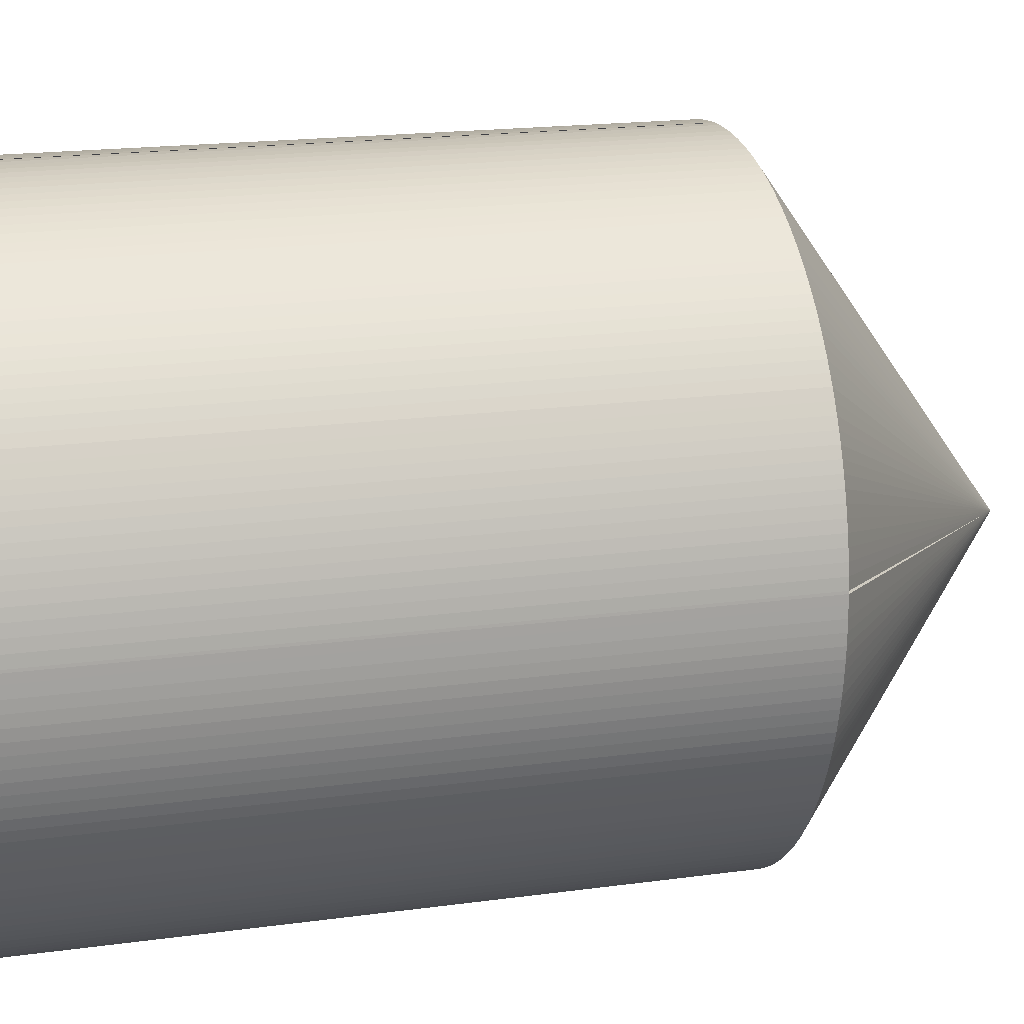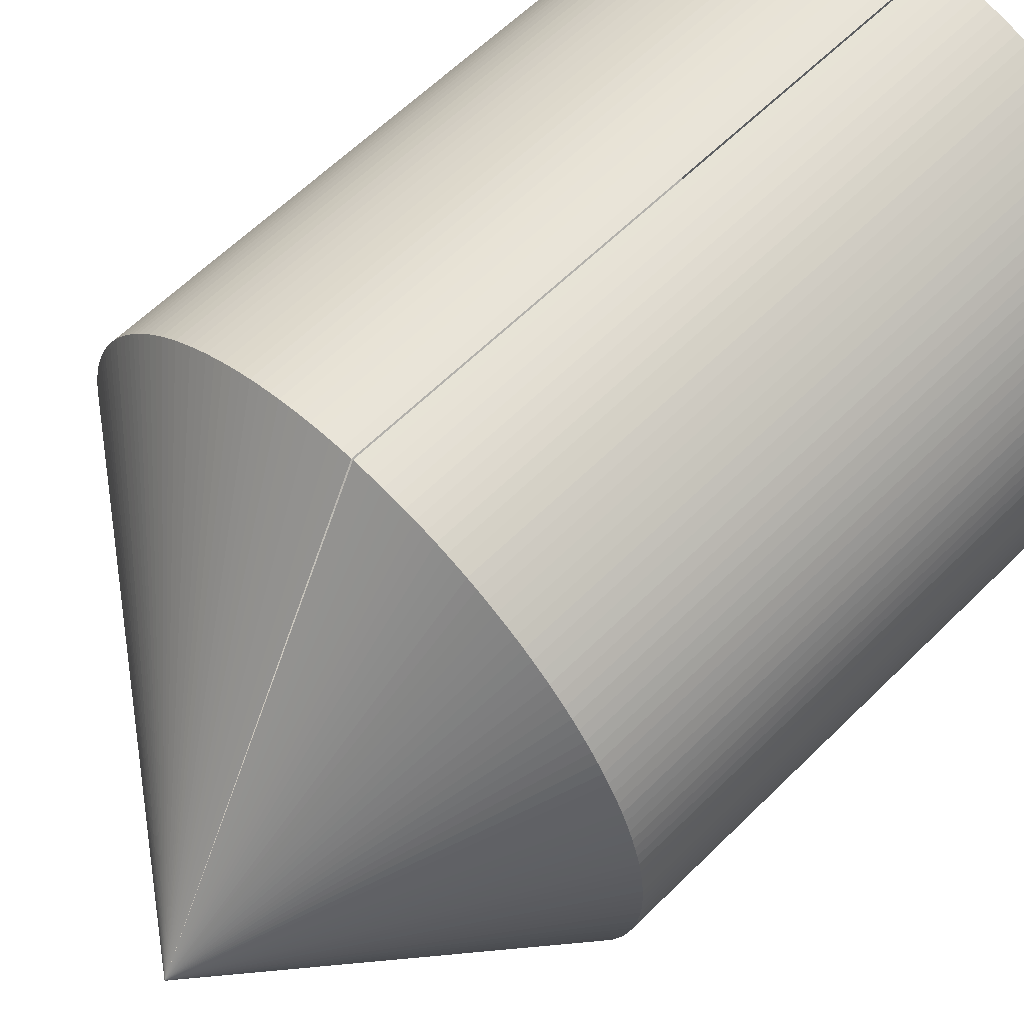
<metadata>
{"format":"obj","ext":"obj","renderer":"f3d","projection":"perspective","resolution":1024,"background":"white","views":[{"elev":18.0,"azim":74.8,"up":"+Z"},{"elev":60.8,"azim":-135.3,"up":"+Z"}]}
</metadata>
<code>
v  3.987 4.07 -0.209
v  3.978 4.07 -0.278
v  1.504 5.92 -0.398
v  0.61 4.07 -1.439
v  0.561 8.511e-17 -1.39
v  0.561 4.07 -1.39
v  0.61 8.811e-17 -1.439
v  0.268 4.07 -1
v  0.304 4.07 -1.06
v  0.077 4.07 0.551
v  0.097 -3.784e-17 0.618
v  0.097 4.07 0.618
v  0.077 -3.374e-17 0.551
v  1.791 4.07 -1.99
v  1.722 1.213e-16 -1.981
v  1.722 4.07 -1.981
v  1.791 1.219e-16 -1.99
v  3.284 4.07 1.533
v  3.336 -9.105e-17 1.487
v  3.336 4.07 1.487
v  3.284 -9.387e-17 1.533
v  2.137 4.07 -1.996
v  2.067 4.07 -1.999
v  2.936 4.07 -1.766
v  2.874 4.07 -1.798
v  0.12 4.07 0.684
v  0.145 -4.586e-17 0.749
v  0.145 4.07 0.749
v  0.12 -4.188e-17 0.684
v  2.997 4.07 -1.732
v  2.936 1.081e-16 -1.766
v  2.997 1.061e-16 -1.732
v  3.283 4.07 -1.532
v  3.229 4.07 -1.576
v  1.722 4.07 1.981
v  1.791 -1.218e-16 1.989
v  1.791 4.07 1.989
v  1.722 -1.213e-16 1.981
v  3.436 4.07 -1.39
v  3.387 8.811e-17 -1.439
v  3.387 4.07 -1.439
v  3.436 8.511e-17 -1.39
v  3.826 4.07 0.814
v  3.853 -4.592e-17 0.75
v  3.853 4.07 0.75
v  3.826 -4.984e-17 0.814
v  1.316 4.07 1.88
v  1.251 4.07 1.855
v  3.729 4.07 -1
v  3.694 6.491e-17 -1.06
v  3.694 4.07 -1.06
v  3.729 6.123e-17 -1
v  2.874 4.07 1.799
v  2.811 4.07 1.829
v  1.516 4.07 1.941
v  1.584 -1.198e-16 1.957
v  1.584 4.07 1.957
v  1.516 -1.189e-16 1.941
v  0.513 4.07 1.339
v  0.561 -8.511e-17 1.39
v  0.561 4.07 1.39
v  0.513 -8.199e-17 1.339
v  3.655 4.07 -1.119
v  3.967 4.07 -0.347
v  1.861 -1.222e-16 1.996
v  1.861 4.07 1.996
v  2.998 4.07 1.733
v  3.058 -1.039e-16 1.697
v  3.058 4.07 1.697
v  2.998 -1.061e-16 1.733
v  2.747 4.07 1.856
v  2.811 -1.12e-16 1.829
v  2.747 -1.136e-16 1.856
v  3.387 4.07 1.44
v  3.174 4.07 1.619
v  3.116 4.07 1.659
v  0.424 4.07 -1.232
v  0.382 7.201e-17 -1.176
v  0.382 4.07 -1.176
v  0.424 7.544e-17 -1.232
v  0.61 4.07 1.439
v  1.449 4.07 -1.923
v  1.382 4.07 -1.903
v  1.382 4.07 1.903
v  0.202 4.07 -0.877
v  0.234 4.07 -0.939
v  3.995 4.07 0.124
v  3.996 -4.286e-18 0.07
v  3.996 4.07 0.07
v  3.995 -7.593e-18 0.124
v  2.413 4.07 1.958
v  2.481 -1.189e-16 1.942
v  2.481 4.07 1.942
v  2.413 -1.199e-16 1.958
v  3.852 4.07 -0.749
v  3.825 4.07 -0.814
v  2.275 4.07 -1.981
v  2.206 4.07 -1.99
v  0.382 4.07 1.176
v  0.424 -7.544e-17 1.232
v  0.424 4.07 1.232
v  0.382 -7.201e-17 1.176
v  2.548 4.07 -1.923
v  2.481 1.189e-16 -1.941
v  2.481 4.07 -1.941
v  2.548 1.177e-16 -1.923
v  0.03 4.07 -0.347
v  0.043 4.07 -0.416
v  3.616 4.07 1.176
v  3.656 4.07 1.119
v  1.653 1.206e-16 -1.97
v  1.653 4.07 -1.97
v  0.001 4.07 -0.07
v  0 0 0
v  0 4.07 2.492e-16
v  0.001 4.286e-18 -0.07
v  0.94 4.07 1.696
v  1 -1.061e-16 1.732
v  1 4.07 1.732
v  0.94 -1.039e-16 1.696
v  0.824 4.07 -1.618
v  0.768 9.65e-17 -1.576
v  0.768 4.07 -1.576
v  0.824 9.907e-17 -1.618
v  0.172 -4.984e-17 0.814
v  0.172 4.07 0.814
v  2.746 4.07 -1.855
v  2.681 1.151e-16 -1.88
v  2.681 4.07 -1.88
v  2.746 1.136e-16 -1.855
v  0.059 4.07 -0.484
v  0.043 2.547e-17 -0.416
v  0.059 2.964e-17 -0.484
v  2.137 4.07 1.997
v  2.067 4.07 2
v  0.12 4.07 -0.684
v  0.097 3.784e-17 -0.618
v  0.097 4.07 -0.618
v  0.12 4.188e-17 -0.684
v  3.485 4.07 1.339
v  3.53 -7.881e-17 1.287
v  3.53 4.07 1.287
v  3.485 -8.199e-17 1.339
v  0.077 4.07 -0.551
v  3.229 4.07 1.577
v  3.229 -9.656e-17 1.577
v  2.344 4.07 -1.97
v  3.174 -9.914e-17 1.619
v  3.116 -1.016e-16 1.659
v  0.268 4.07 1
v  0.304 -6.491e-17 1.06
v  0.304 4.07 1.06
v  0.268 -6.123e-17 1
v  1.997 4.07 -2
v  1.955 4.07 -2
v  3.173 4.07 -1.618
v  3.116 4.07 -1.658
v  3.529 4.07 -1.286
v  3.484 8.199e-17 -1.339
v  3.484 4.07 -1.339
v  3.529 7.874e-17 -1.286
v  0.768 4.07 1.576
v  0.824 -9.907e-17 1.618
v  0.824 4.07 1.618
v  0.768 -9.65e-17 1.576
v  0.234 5.75e-17 -0.939
v  0.268 6.123e-17 -1
v  3.954 4.07 -0.416
v  3.057 1.039e-16 -1.697
v  3.057 4.07 -1.697
v  3.116 1.015e-16 -1.658
v  3.939 4.07 0.484
v  3.955 4.07 0.416
v  0.019 4.07 0.278
v  0.011 4.07 0.209
v  3.968 4.07 0.348
v  3.994 4.07 0.14
v  3.994 -8.573e-18 0.14
v  0.172 4.07 -0.814
v  0.94 4.07 -1.697
v  0.881 4.07 -1.659
v  2.682 4.07 1.881
v  2.682 -1.152e-16 1.881
v  0.342 4.07 1.119
v  0.714 4.07 -1.533
v  0.661 9.105e-17 -1.487
v  0.661 4.07 -1.487
v  0.714 9.387e-17 -1.533
v  3.173 9.907e-17 -1.618
v  3.229 9.65e-17 -1.576
v  0.513 4.07 -1.339
v  0.468 7.874e-17 -1.286
v  0.468 4.07 -1.286
v  0.513 8.199e-17 -1.339
v  3.978 1.702e-17 -0.278
v  3.987 1.28e-17 -0.209
v  1.917 -1.225e-16 2
v  1.917 4.07 2
v  3.437 4.07 1.39
v  3.437 -8.511e-17 1.39
v  0.202 4.07 0.877
v  0.234 -5.75e-17 0.939
v  0.234 4.07 0.939
v  0.202 -5.37e-17 0.877
v  0.043 4.07 0.416
v  0.059 -2.964e-17 0.484
v  0.059 4.07 0.484
v  0.043 -2.547e-17 0.416
v  1.653 4.07 1.97
v  2.345 4.07 1.971
v  2.276 4.07 1.982
v  3.938 4.07 -0.484
v  3.921 4.07 0.552
v  3.764 4.07 0.94
v  3.796 4.07 0.877
v  3.795 4.07 -0.877
v  3.763 5.75e-17 -0.939
v  3.763 4.07 -0.939
v  3.795 5.37e-17 -0.877
v  1.316 4.07 -1.88
v  1.251 1.136e-16 -1.855
v  1.251 4.07 -1.855
v  1.316 1.151e-16 -1.88
v  0.001 -4.286e-18 0.07
v  0.001 4.07 0.07
v  3.878 4.07 0.685
v  3.901 -3.784e-17 0.618
v  3.901 4.07 0.618
v  3.878 -4.194e-17 0.685
v  0.004 4.07 -0.14
v  2.616 4.07 1.904
v  2.616 -1.166e-16 1.904
v  0.03 4.07 0.347
v  0.03 -2.125e-17 0.347
v  1.186 4.07 1.828
v  1.251 -1.136e-16 1.855
v  1.186 -1.119e-16 1.828
v  0.172 4.984e-17 -0.814
v  0.202 5.37e-17 -0.877
v  0.468 4.07 1.286
v  3.387 -8.817e-17 1.44
v  0.011 4.07 -0.209
v  0.019 4.07 -0.278
v  1.186 1.119e-16 -1.828
v  1.186 4.07 -1.828
v  0.004 4.07 0.139
v  0.011 -1.28e-17 0.209
v  0.004 -8.511e-18 0.139
v  1.997 4.07 2.002
v  1.927 4.07 2
v  3.996 4.07 -0.07
v  3.993 4.07 -0.14
v  2.413 4.07 -1.957
v  2.344 1.206e-16 -1.97
v  2.413 1.198e-16 -1.957
v  0.881 4.07 1.658
v  3.988 4.07 0.209
v  1.449 -1.177e-16 1.923
v  1.449 4.07 1.923
v  1.382 -1.165e-16 1.903
v  3.9 4.07 -0.618
v  3.877 4.07 -0.684
v  3.967 2.125e-17 -0.347
v  0.881 1.016e-16 -1.659
v  2.549 4.07 1.924
v  0.342 4.07 -1.119
v  0.304 6.491e-17 -1.06
v  0.342 6.852e-17 -1.119
v  0.145 4.07 -0.749
v  0.145 4.586e-17 -0.749
v  2.615 4.07 -1.903
v  2.067 1.224e-16 -1.999
v  2.137 1.222e-16 -1.996
v  3.615 7.201e-17 -1.176
v  3.615 4.07 -1.176
v  3.655 6.852e-17 -1.119
v  0.03 2.125e-17 -0.347
v  2.206 4.07 1.991
v  2.276 -1.214e-16 1.982
v  2.206 -1.219e-16 1.991
v  0.342 -6.852e-17 1.119
v  3.988 -1.28e-17 0.209
v  1.382 1.165e-16 -1.903
v  1.449 1.177e-16 -1.923
v  3.573 7.544e-17 -1.232
v  3.573 4.07 -1.232
v  2.549 -1.178e-16 1.924
v  3.997 4.07 2.492e-16
v  1.955 1.225e-16 -2
v  1.997 1.225e-16 -2
v  1.123 4.07 -1.798
v  1.123 1.101e-16 -1.798
v  3.73 4.07 1.001
v  0.661 4.07 1.487
v  0.714 -9.381e-17 1.532
v  0.714 4.07 1.532
v  0.661 -9.105e-17 1.487
v  2.937 -1.082e-16 1.767
v  2.937 4.07 1.767
v  2.874 -1.102e-16 1.799
v  3.979 -1.708e-17 0.279
v  3.979 4.07 0.279
v  3.968 -2.131e-17 0.348
v  3.574 4.07 1.232
v  3.616 -7.201e-17 1.176
v  3.574 -7.544e-17 1.232
v  2.206 1.219e-16 -1.99
v  2.275 1.213e-16 -1.981
v  1.316 -1.151e-16 1.88
v  1.061 4.07 -1.766
v  1.584 4.07 -1.957
v  1.516 4.07 -1.941
v  0.881 -1.015e-16 1.658
v  1 1.061e-16 -1.733
v  0.94 1.039e-16 -1.697
v  1.061 1.081e-16 -1.766
v  1.516 1.189e-16 -1.941
v  1.584 1.198e-16 -1.957
v  1.861 1.222e-16 -1.996
v  1.93 1.224e-16 -1.999
v  0.077 3.374e-17 -0.551
v  2.615 1.165e-16 -1.903
v  0.019 1.702e-17 -0.278
v  0.011 1.28e-17 -0.209
v  0.004 8.573e-18 -0.14
v  2.811 1.119e-16 -1.828
v  2.874 1.101e-16 -1.798
v  0.019 -1.702e-17 0.278
v  3.283 9.381e-17 -1.532
v  3.336 9.105e-17 -1.487
v  3.825 4.984e-17 -0.814
v  0.468 -7.874e-17 1.286
v  3.852 4.586e-17 -0.749
v  3.877 4.188e-17 -0.684
v  3.9 3.784e-17 -0.618
v  0.61 -8.811e-17 1.439
v  3.92 3.374e-17 -0.551
v  3.938 2.964e-17 -0.484
v  3.954 2.547e-17 -0.416
v  3.993 8.573e-18 -0.14
v  3.996 4.286e-18 -0.07
v  1.061 -1.081e-16 1.766
v  3.997 0 0
v  1.123 -1.101e-16 1.798
v  3.955 -2.547e-17 0.416
v  3.939 -2.964e-17 0.484
v  3.921 -3.38e-17 0.552
v  1.653 -1.206e-16 1.97
v  3.796 -5.37e-17 0.877
v  1.927 -1.225e-16 2
v  1.997 -1.226e-16 2.002
v  3.764 -5.756e-17 0.94
v  2.067 -1.225e-16 2
v  3.73 -6.129e-17 1.001
v  2.137 -1.223e-16 1.997
v  3.695 -6.497e-17 1.061
v  3.656 -6.852e-17 1.119
v  2.345 -1.207e-16 1.971
v  3.92 4.07 -0.551
v  1.861 4.07 -1.996
v  1.061 4.07 1.766
v  3.336 4.07 -1.487
v  2.811 4.07 -1.828
v  1.123 4.07 1.798
v  1 4.07 -1.733
v  3.695 4.07 1.061
v  1.93 4.07 -1.999
g defaultobject
f 1 2 3
f 4 5 6
f 5 4 7
f 8 3 9
f 10 11 12
f 11 10 13
f 14 15 16
f 15 14 17
f 18 19 20
f 19 18 21
f 22 23 3
f 24 25 3
f 26 27 28
f 27 26 29
f 30 31 24
f 31 30 32
f 33 34 3
f 35 36 37
f 36 35 38
f 39 40 41
f 40 39 42
f 43 44 45
f 44 43 46
f 47 3 48
f 49 50 51
f 50 49 52
f 30 24 3
f 53 3 54
f 55 56 57
f 56 55 58
f 59 60 61
f 60 59 62
f 51 63 3
f 2 64 3
f 37 65 66
f 65 37 36
f 67 68 69
f 68 67 70
f 71 72 54
f 72 71 73
f 74 3 20
f 75 3 76
f 77 78 79
f 78 77 80
f 81 3 61
f 82 83 3
f 84 3 47
f 85 3 86
f 87 88 89
f 88 87 90
f 91 92 93
f 92 91 94
f 95 96 3
f 97 98 3
f 99 100 101
f 100 99 102
f 103 104 105
f 104 103 106
f 107 3 108
f 109 110 3
f 16 111 112
f 111 16 15
f 113 114 115
f 114 113 116
f 117 118 119
f 118 117 120
f 121 122 123
f 122 121 124
f 28 125 126
f 125 28 27
f 127 128 129
f 128 127 130
f 131 132 108
f 132 131 133
f 134 3 135
f 16 112 3
f 136 137 138
f 137 136 139
f 26 3 12
f 140 141 142
f 141 140 143
f 144 3 138
f 145 21 18
f 21 145 146
f 147 97 3
f 76 148 75
f 148 76 149
f 150 151 152
f 151 150 153
f 154 155 3
f 156 157 3
f 115 3 113
f 158 159 160
f 159 158 161
f 162 163 164
f 163 162 165
f 8 166 86
f 166 8 167
f 64 168 3
f 157 169 170
f 169 157 171
f 172 173 3
f 174 3 175
f 173 176 3
f 145 3 75
f 177 90 87
f 90 177 178
f 179 3 85
f 180 181 3
f 182 73 71
f 73 182 183
f 99 3 184
f 185 186 187
f 186 185 188
f 20 3 18
f 34 189 156
f 189 34 190
f 191 192 193
f 192 191 194
f 1 195 2
f 195 1 196
f 66 197 198
f 197 66 65
f 199 143 140
f 143 199 200
f 201 202 203
f 202 201 204
f 205 206 207
f 206 205 208
f 35 3 209
f 210 3 211
f 168 212 3
f 23 154 3
f 213 172 3
f 131 3 144
f 6 191 3
f 209 3 57
f 214 215 3
f 216 217 218
f 217 216 219
f 220 221 222
f 221 220 223
f 115 224 225
f 224 115 114
f 226 227 228
f 227 226 229
f 113 3 230
f 231 183 182
f 183 231 232
f 233 208 205
f 208 233 234
f 235 236 48
f 236 235 237
f 85 238 179
f 238 85 239
f 218 52 49
f 52 218 217
f 59 3 240
f 203 3 201
f 74 200 199
f 200 74 241
f 77 79 3
f 242 3 243
f 103 105 3
f 158 160 3
f 222 244 245
f 244 222 221
f 57 3 55
f 246 247 175
f 247 246 248
f 249 3 250
f 126 3 28
f 251 252 3
f 253 254 147
f 254 253 255
f 117 3 256
f 34 156 3
f 257 177 3
f 84 258 259
f 258 84 260
f 261 262 3
f 2 263 64
f 263 2 195
f 181 124 121
f 124 181 264
f 54 3 71
f 231 3 265
f 266 267 9
f 267 266 268
f 269 139 136
f 139 269 270
f 129 271 3
f 22 272 23
f 272 22 273
f 108 3 131
f 66 3 37
f 126 204 201
f 204 126 125
f 83 220 3
f 63 274 275
f 274 63 276
f 91 3 210
f 271 103 3
f 108 277 107
f 277 108 132
f 164 3 162
f 160 39 3
f 278 279 211
f 279 278 280
f 184 102 99
f 102 184 281
f 257 178 177
f 178 257 282
f 127 129 3
f 82 283 83
f 283 82 284
f 275 285 286
f 285 275 274
f 265 232 231
f 232 265 287
f 288 251 3
f 154 289 155
f 289 154 290
f 193 77 3
f 245 291 3
f 4 6 3
f 63 275 3
f 245 292 291
f 292 245 244
f 293 214 3
f 75 146 145
f 146 75 148
f 253 147 3
f 9 3 266
f 294 295 296
f 295 294 297
f 53 298 299
f 298 53 300
f 176 301 302
f 301 176 303
f 304 305 109
f 305 304 306
f 304 109 3
f 97 307 98
f 307 97 308
f 47 260 84
f 260 47 309
f 291 310 3
f 311 312 3
f 45 226 3
f 256 120 117
f 120 256 313
f 314 264 315
f 264 314 316
f 264 316 124
f 124 316 292
f 124 292 122
f 122 292 244
f 122 244 188
f 188 244 221
f 188 221 186
f 186 221 223
f 186 223 7
f 7 223 283
f 7 283 5
f 5 283 284
f 5 284 194
f 194 284 317
f 194 317 192
f 192 317 318
f 192 318 80
f 80 318 111
f 80 111 78
f 78 111 15
f 78 15 268
f 268 15 17
f 268 17 267
f 267 17 319
f 267 319 167
f 167 319 320
f 167 320 166
f 166 320 289
f 166 289 290
f 166 290 239
f 239 290 272
f 239 272 238
f 238 272 273
f 238 273 270
f 270 273 307
f 270 307 139
f 139 307 308
f 139 308 137
f 137 308 254
f 137 254 321
f 321 254 255
f 321 255 133
f 133 255 104
f 133 104 132
f 132 104 106
f 132 106 277
f 277 106 322
f 277 322 323
f 323 322 128
f 323 128 324
f 324 128 130
f 324 130 325
f 325 130 326
f 325 326 116
f 116 326 327
f 116 327 114
f 114 327 31
f 114 31 224
f 224 31 32
f 224 32 248
f 248 32 169
f 248 169 247
f 247 169 171
f 247 171 328
f 328 171 189
f 328 189 234
f 234 189 190
f 234 190 208
f 208 190 329
f 208 329 206
f 206 329 330
f 206 330 13
f 13 330 40
f 13 40 11
f 11 40 42
f 11 42 29
f 29 42 159
f 29 159 27
f 27 159 161
f 27 161 125
f 125 161 285
f 125 285 204
f 204 285 274
f 204 274 202
f 202 274 276
f 202 276 153
f 153 276 50
f 153 50 151
f 151 50 52
f 151 52 281
f 281 52 217
f 281 217 102
f 102 217 219
f 102 219 100
f 100 219 331
f 100 331 332
f 332 331 333
f 332 333 62
f 62 333 334
f 62 334 60
f 60 334 335
f 60 335 336
f 336 335 337
f 336 337 297
f 297 337 338
f 297 338 295
f 295 338 339
f 295 339 165
f 165 339 263
f 165 263 163
f 163 263 195
f 163 195 313
f 313 195 196
f 313 196 120
f 120 196 340
f 120 340 118
f 118 340 341
f 118 341 342
f 342 341 343
f 342 343 344
f 344 343 88
f 344 88 237
f 237 88 90
f 237 90 236
f 236 90 178
f 236 178 282
f 236 282 309
f 309 282 301
f 309 301 260
f 260 301 303
f 260 303 258
f 258 303 345
f 258 345 58
f 58 345 346
f 58 346 56
f 56 346 347
f 56 347 348
f 348 347 227
f 348 227 38
f 38 227 229
f 38 229 36
f 36 229 44
f 36 44 65
f 65 44 46
f 65 46 197
f 197 46 349
f 197 349 350
f 350 349 351
f 351 349 352
f 351 352 353
f 353 352 354
f 353 354 355
f 355 354 356
f 355 356 280
f 280 356 357
f 280 357 279
f 279 357 305
f 279 305 358
f 358 305 306
f 358 306 94
f 94 306 141
f 94 141 92
f 92 141 143
f 92 143 287
f 287 143 200
f 287 200 232
f 232 200 241
f 232 241 183
f 183 241 19
f 183 19 73
f 73 19 21
f 73 21 72
f 72 21 146
f 72 146 300
f 300 146 148
f 300 148 298
f 298 148 149
f 298 149 70
f 70 149 68
f 262 333 95
f 333 262 334
f 359 261 3
f 209 38 35
f 38 209 348
f 242 325 230
f 325 242 324
f 142 306 304
f 306 142 141
f 138 321 144
f 321 138 137
f 201 3 126
f 360 17 14
f 17 360 319
f 174 234 233
f 234 174 328
f 243 3 107
f 181 121 3
f 9 167 8
f 167 9 267
f 119 342 361
f 342 119 118
f 41 362 3
f 160 42 39
f 42 160 159
f 86 3 8
f 43 45 3
f 64 339 168
f 339 64 263
f 259 58 55
f 58 259 258
f 363 127 3
f 112 318 311
f 318 112 111
f 12 3 10
f 251 340 252
f 340 251 341
f 25 326 363
f 326 25 327
f 168 338 212
f 338 168 339
f 278 3 134
f 98 22 3
f 105 253 3
f 54 300 53
f 300 54 72
f 212 337 359
f 337 212 338
f 302 257 3
f 203 153 150
f 153 203 202
f 362 33 3
f 266 3 79
f 286 158 3
f 362 329 33
f 329 362 330
f 96 216 3
f 361 3 119
f 243 324 242
f 324 243 323
f 157 170 3
f 235 3 364
f 359 335 261
f 335 359 337
f 365 180 3
f 83 223 220
f 223 83 283
f 150 3 203
f 25 363 3
f 119 3 117
f 57 348 209
f 348 57 56
f 109 357 110
f 357 109 305
f 291 316 310
f 316 291 292
f 93 3 91
f 37 3 35
f 123 185 3
f 152 3 150
f 162 3 296
f 105 255 253
f 255 105 104
f 93 287 265
f 287 93 92
f 366 354 293
f 354 366 356
f 216 218 3
f 67 3 299
f 215 43 3
f 205 3 233
f 12 29 26
f 29 12 11
f 79 268 266
f 268 79 78
f 55 3 259
f 269 3 179
f 211 3 278
f 110 366 3
f 256 3 164
f 140 3 199
f 110 356 366
f 356 110 357
f 86 239 85
f 239 86 166
f 365 315 180
f 315 365 314
f 48 309 47
f 309 48 236
f 220 222 3
f 24 327 25
f 327 24 31
f 310 365 3
f 293 352 214
f 352 293 354
f 18 3 145
f 10 3 207
f 123 188 185
f 188 123 122
f 173 303 176
f 303 173 345
f 170 30 3
f 310 314 365
f 314 310 316
f 152 281 184
f 281 152 151
f 218 49 3
f 179 270 269
f 270 179 238
f 71 3 182
f 135 355 134
f 355 135 353
f 33 190 34
f 190 33 329
f 134 280 278
f 280 134 355
f 262 95 3
f 48 3 235
f 135 3 249
f 170 32 30
f 32 170 169
f 199 3 74
f 191 193 3
f 367 360 3
f 96 219 216
f 219 96 331
f 45 229 226
f 229 45 44
f 187 4 3
f 23 290 154
f 290 23 272
f 198 3 66
f 95 331 96
f 331 95 333
f 76 3 69
f 240 3 101
f 147 308 97
f 308 147 254
f 259 3 84
f 228 347 213
f 347 228 227
f 87 89 3
f 364 237 235
f 237 364 344
f 225 248 246
f 248 225 224
f 51 276 63
f 276 51 50
f 61 3 59
f 265 3 93
f 312 82 3
f 81 297 294
f 297 81 336
f 101 332 240
f 332 101 100
f 49 51 3
f 367 319 360
f 319 367 320
f 164 313 256
f 313 164 163
f 207 13 10
f 13 207 206
f 207 3 205
f 225 3 115
f 360 14 3
f 211 358 210
f 358 211 279
f 136 3 269
f 138 3 136
f 28 3 26
f 312 284 82
f 284 312 317
f 212 359 3
f 101 3 99
f 175 328 174
f 328 175 247
f 20 241 74
f 241 20 19
f 240 62 59
f 62 240 332
f 193 80 77
f 80 193 192
f 296 165 162
f 165 296 295
f 249 353 135
f 353 249 351
f 271 106 103
f 106 271 322
f 363 130 127
f 130 363 326
f 228 213 3
f 299 70 67
f 70 299 298
f 246 3 225
f 156 171 157
f 171 156 189
f 210 94 91
f 94 210 358
f 230 116 113
f 116 230 325
f 187 7 4
f 7 187 186
f 39 41 3
f 144 133 131
f 133 144 321
f 252 196 1
f 196 252 340
f 366 293 3
f 294 3 81
f 41 330 362
f 330 41 40
f 112 311 3
f 140 142 3
f 361 344 364
f 344 361 342
f 252 1 3
f 286 161 158
f 161 286 285
f 6 194 191
f 194 6 5
f 261 334 262
f 334 261 335
f 182 3 231
f 302 282 257
f 282 302 301
f 222 245 3
f 89 343 288
f 343 89 88
f 121 123 3
f 250 351 249
f 351 250 350
f 129 322 271
f 322 129 128
f 14 16 3
f 230 3 242
f 184 3 152
f 180 264 181
f 264 180 315
f 275 286 3
f 175 3 246
f 296 3 294
f 155 320 367
f 320 155 289
f 299 3 53
f 142 304 3
f 69 149 76
f 149 69 68
f 176 302 3
f 311 317 312
f 317 311 318
f 185 187 3
f 214 349 215
f 349 214 352
f 226 228 3
f 215 46 43
f 46 215 349
f 69 3 67
f 364 3 361
f 89 288 3
f 233 3 174
f 288 341 251
f 341 288 343
f 107 323 243
f 323 107 277
f 213 346 172
f 346 213 347
f 61 336 81
f 336 61 60
f 98 273 22
f 273 98 307
f 172 345 173
f 345 172 346

</code>
